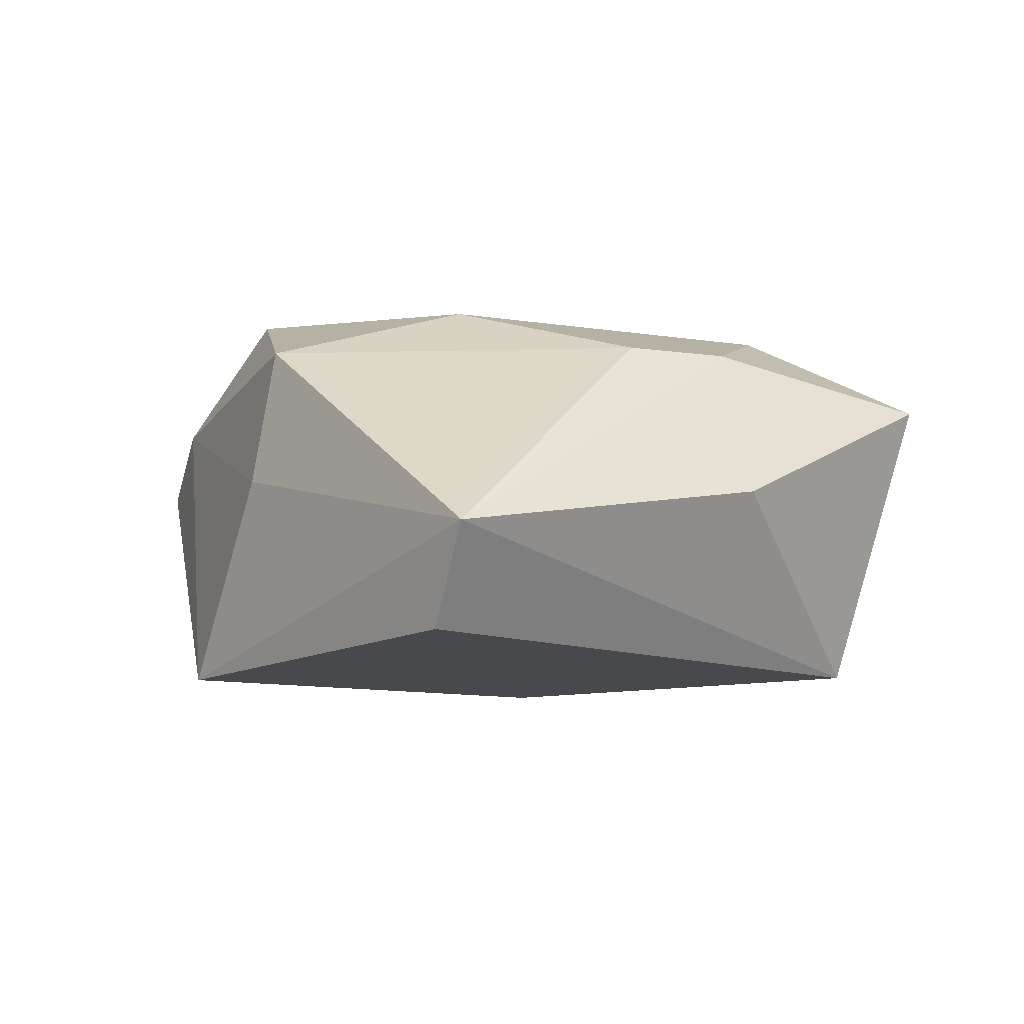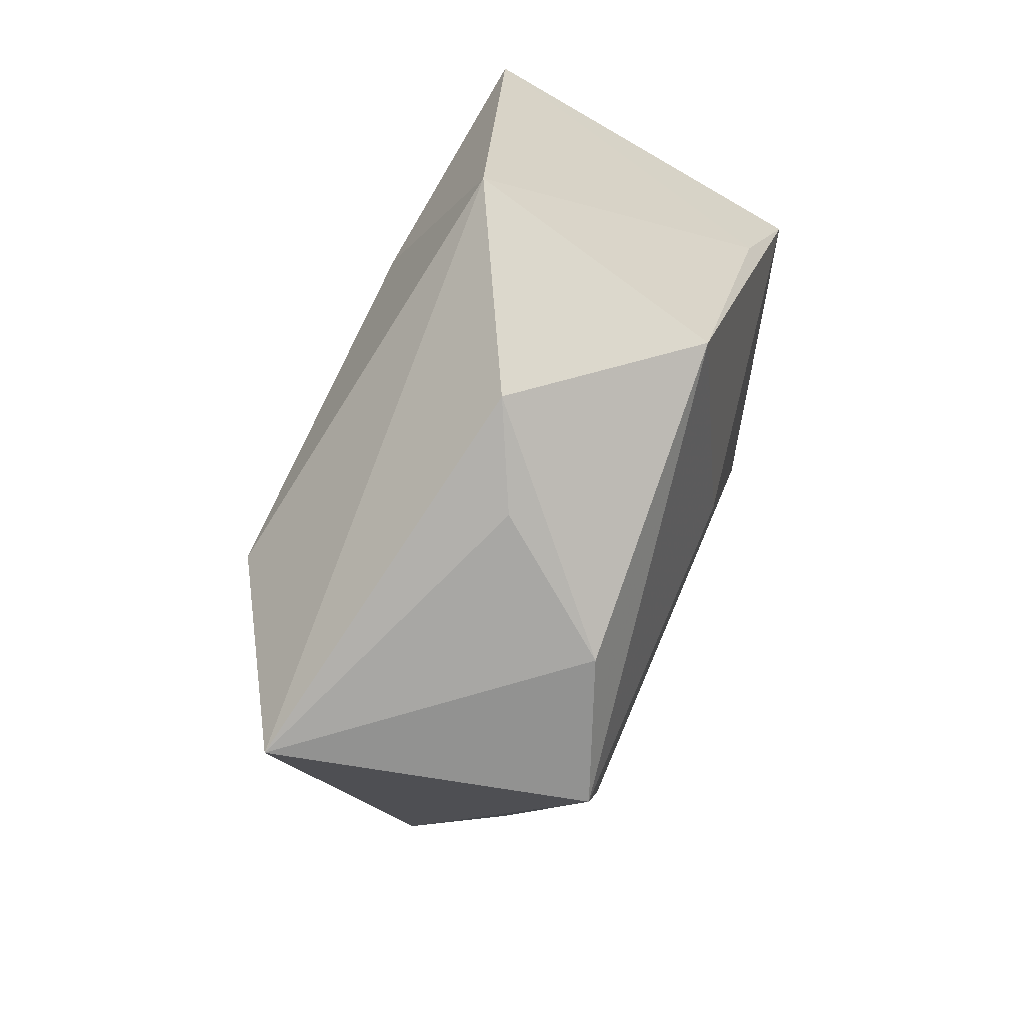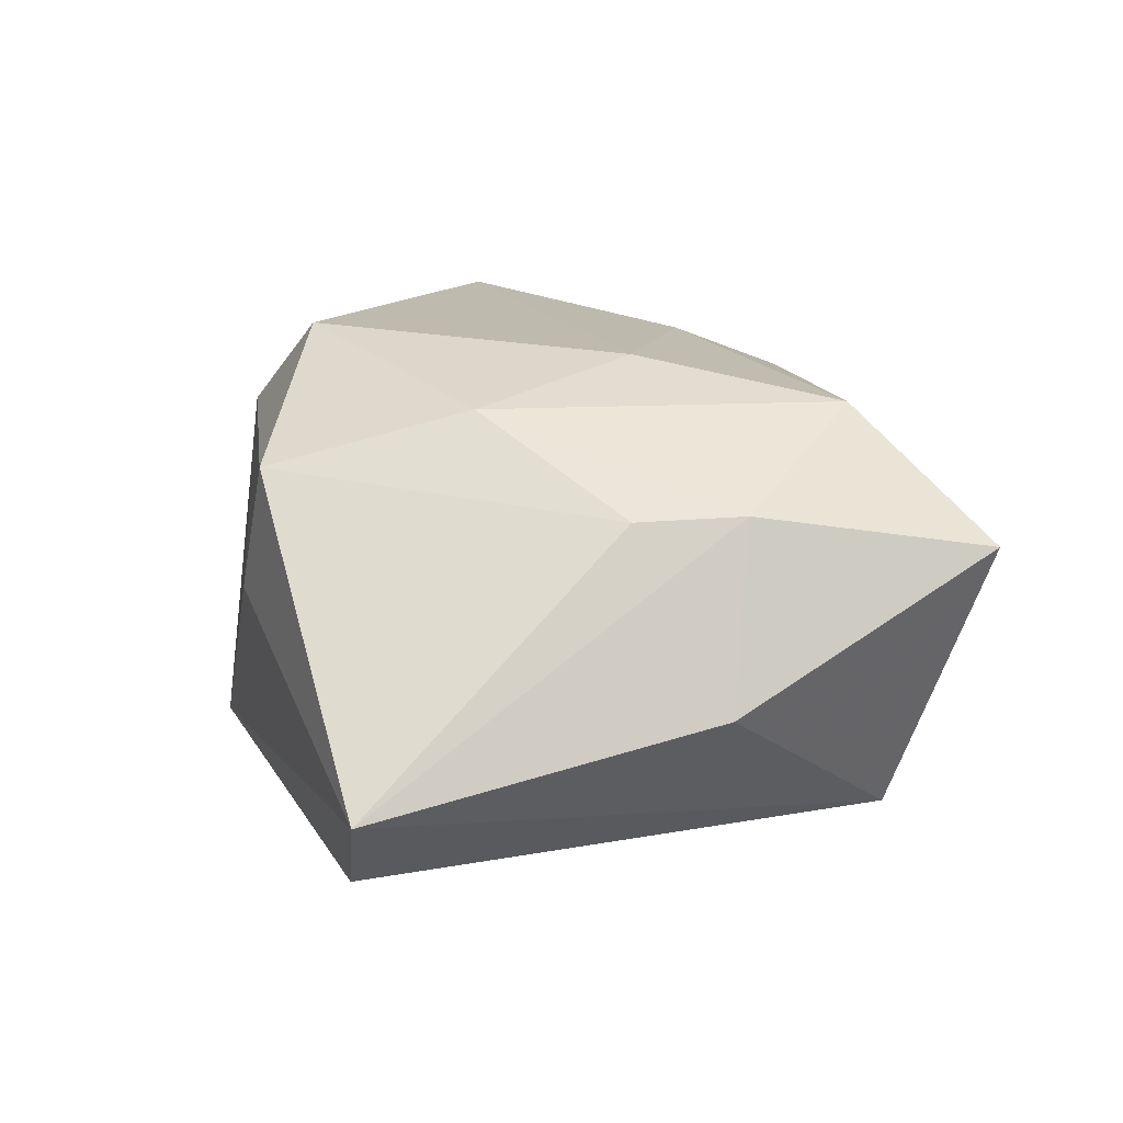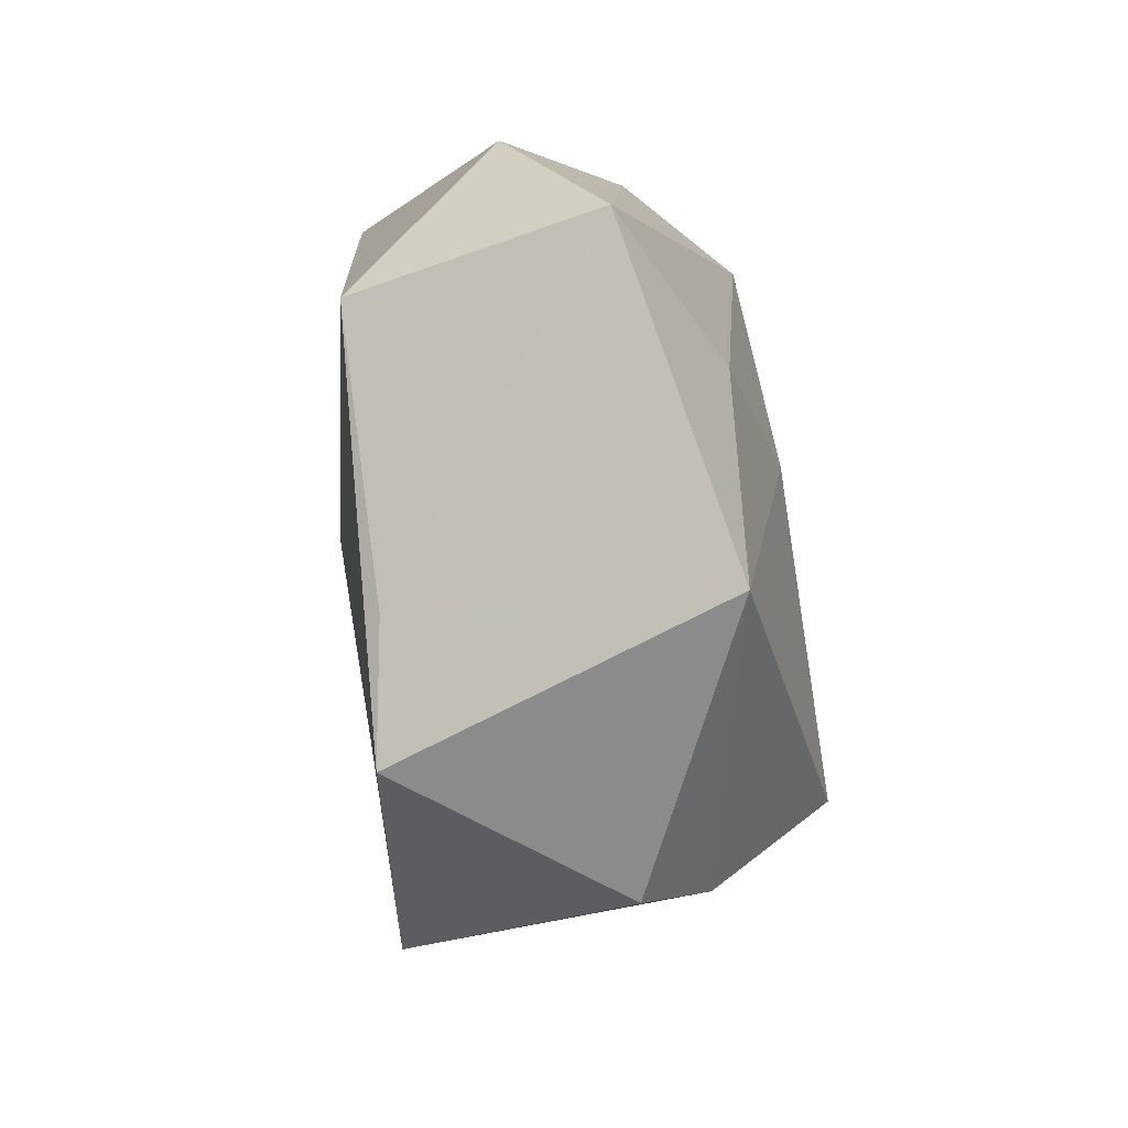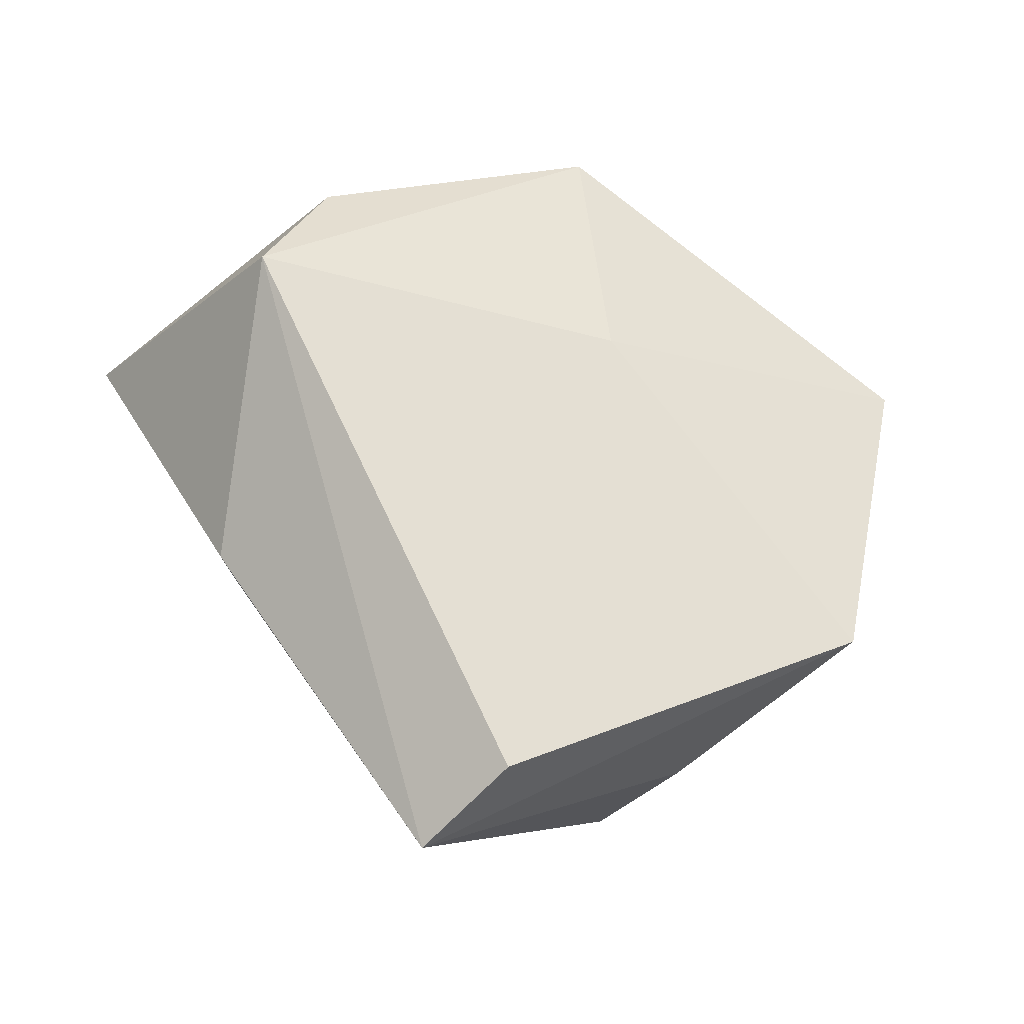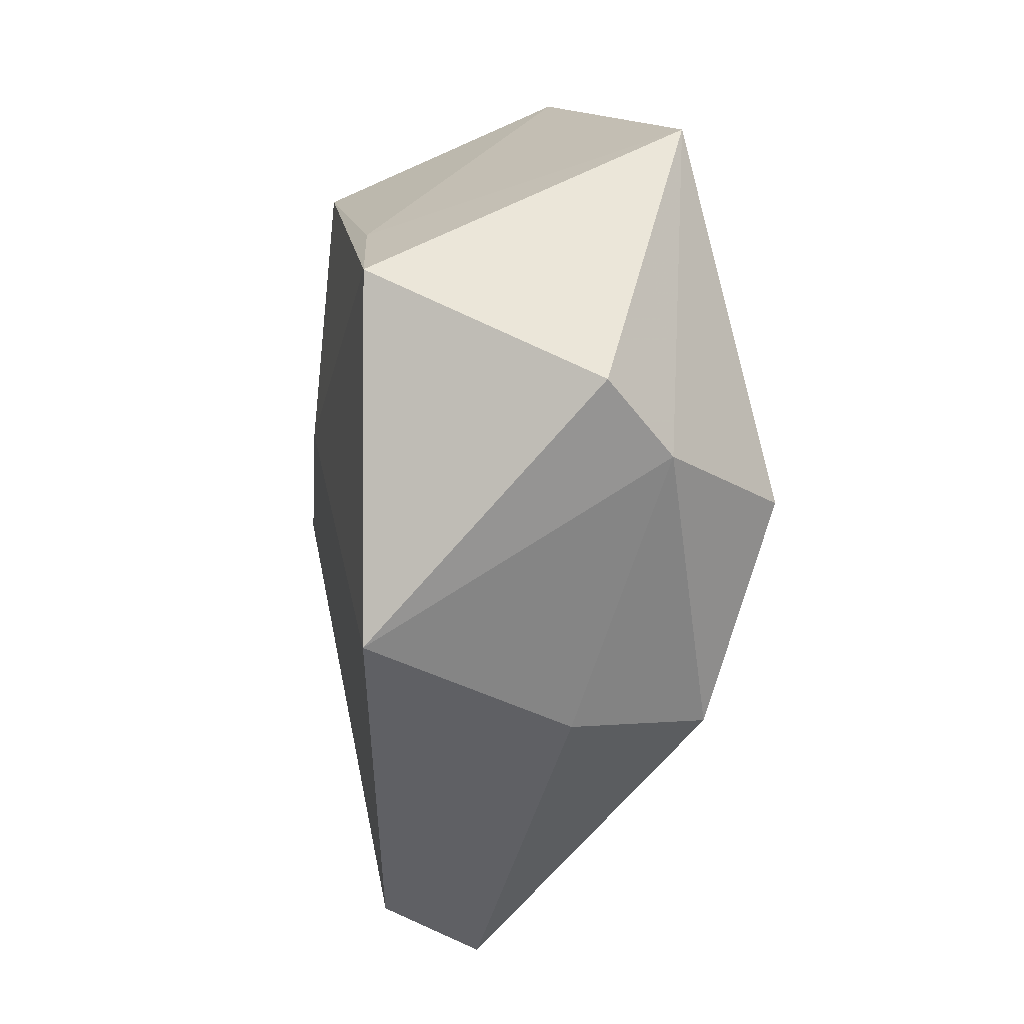
<metadata>
{"format":"obj","ext":"obj","renderer":"f3d","projection":"perspective","resolution":1024,"background":"white","views":[{"elev":-1.8,"azim":18.4,"up":"+Z"},{"elev":52.0,"azim":107.0,"up":"+Y"},{"elev":30.9,"azim":36.2,"up":"+Z"},{"elev":45.5,"azim":-96.3,"up":"+Y"},{"elev":-39.5,"azim":154.9,"up":"+Y"},{"elev":-13.6,"azim":-99.1,"up":"+Y"}]}
</metadata>
<code>
v 0.04165 0.003639 -0.01995
v -0.031 -0.02629 -0.01996
v -0.0388 0.01218 -0.02123
v 0.0301 -0.009012 0.01921
v 0.008456 -0.04994 -0.01306
v 0.02134 -0.01802 0.01965
v 0.02006 0.04005 -0.00376
v 0.01298 -0.05439 -0.001552
v -0.02996 -0.008892 0.02466
v -0.004671 0.02881 0.01665
v 0.0498 0.01037 0.01311
v -0.001601 0.04784 0.004923
v 0.02765 0.03108 -0.00681
v -0.03686 0.03081 0.01342
v 0.02841 0.01344 0.02286
v 0.03392 0.01853 -0.01809
v 0.000145 0.004918 -0.02311
v -0.04129 -0.007267 0.01082
v 0.002667 0.03529 -0.0211
v 0.03652 -0.02081 0.002342
v -0.01873 -0.03102 0.01899
v -0.001299 -0.01528 0.0248
v -0.04676 -0.0009145 0.002905
v 0.00448 0.005957 0.02469
v -0.02645 0.02051 -0.01976
v -0.02105 -0.03249 0.00374
f 2 8 26
f 5 2 1
f 1 8 5
f 5 8 2
f 20 8 1
f 1 11 20
f 15 11 12
f 1 2 17
f 17 19 1
f 12 11 7
f 7 19 12
f 4 20 11
f 11 15 4
f 4 6 8
f 8 20 4
f 4 22 6
f 4 15 22
f 9 14 18
f 14 23 18
f 2 26 18
f 18 23 2
f 25 14 12
f 12 19 25
f 8 6 21
f 6 22 21
f 21 22 9
f 21 26 8
f 9 18 21
f 21 18 26
f 12 14 10
f 10 15 12
f 1 19 16
f 19 7 16
f 16 11 1
f 19 17 3
f 3 25 19
f 3 17 2
f 2 23 3
f 3 23 14
f 14 25 3
f 15 10 24
f 9 22 24
f 22 15 24
f 24 14 9
f 24 10 14
f 13 7 11
f 11 16 13
f 13 16 7

</code>
